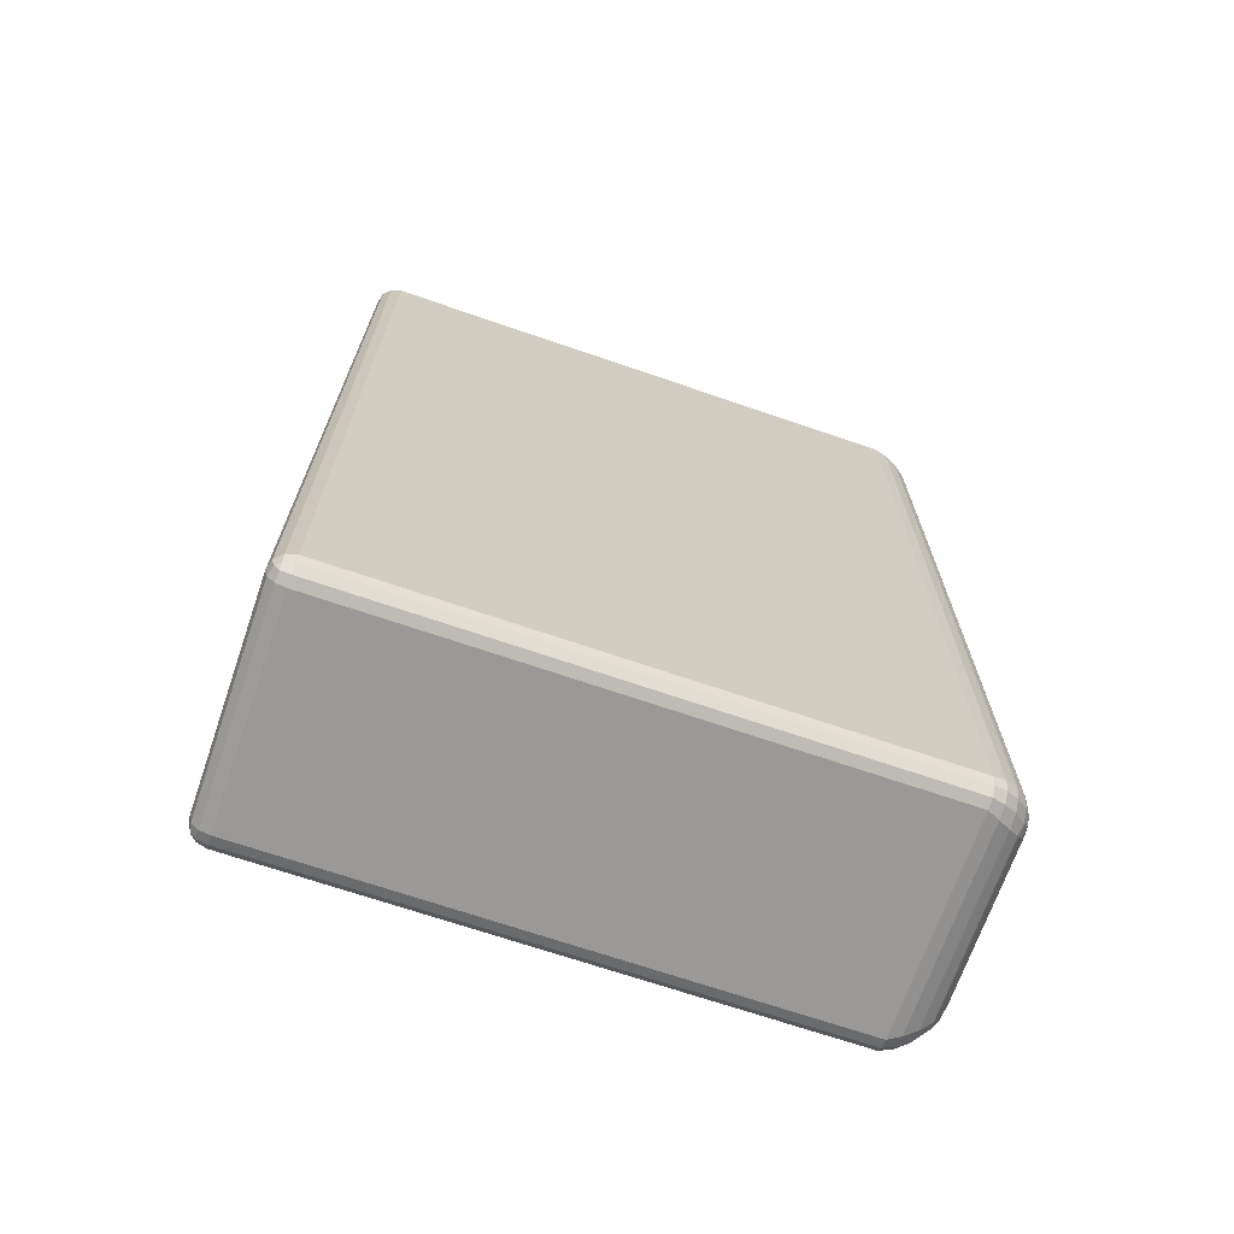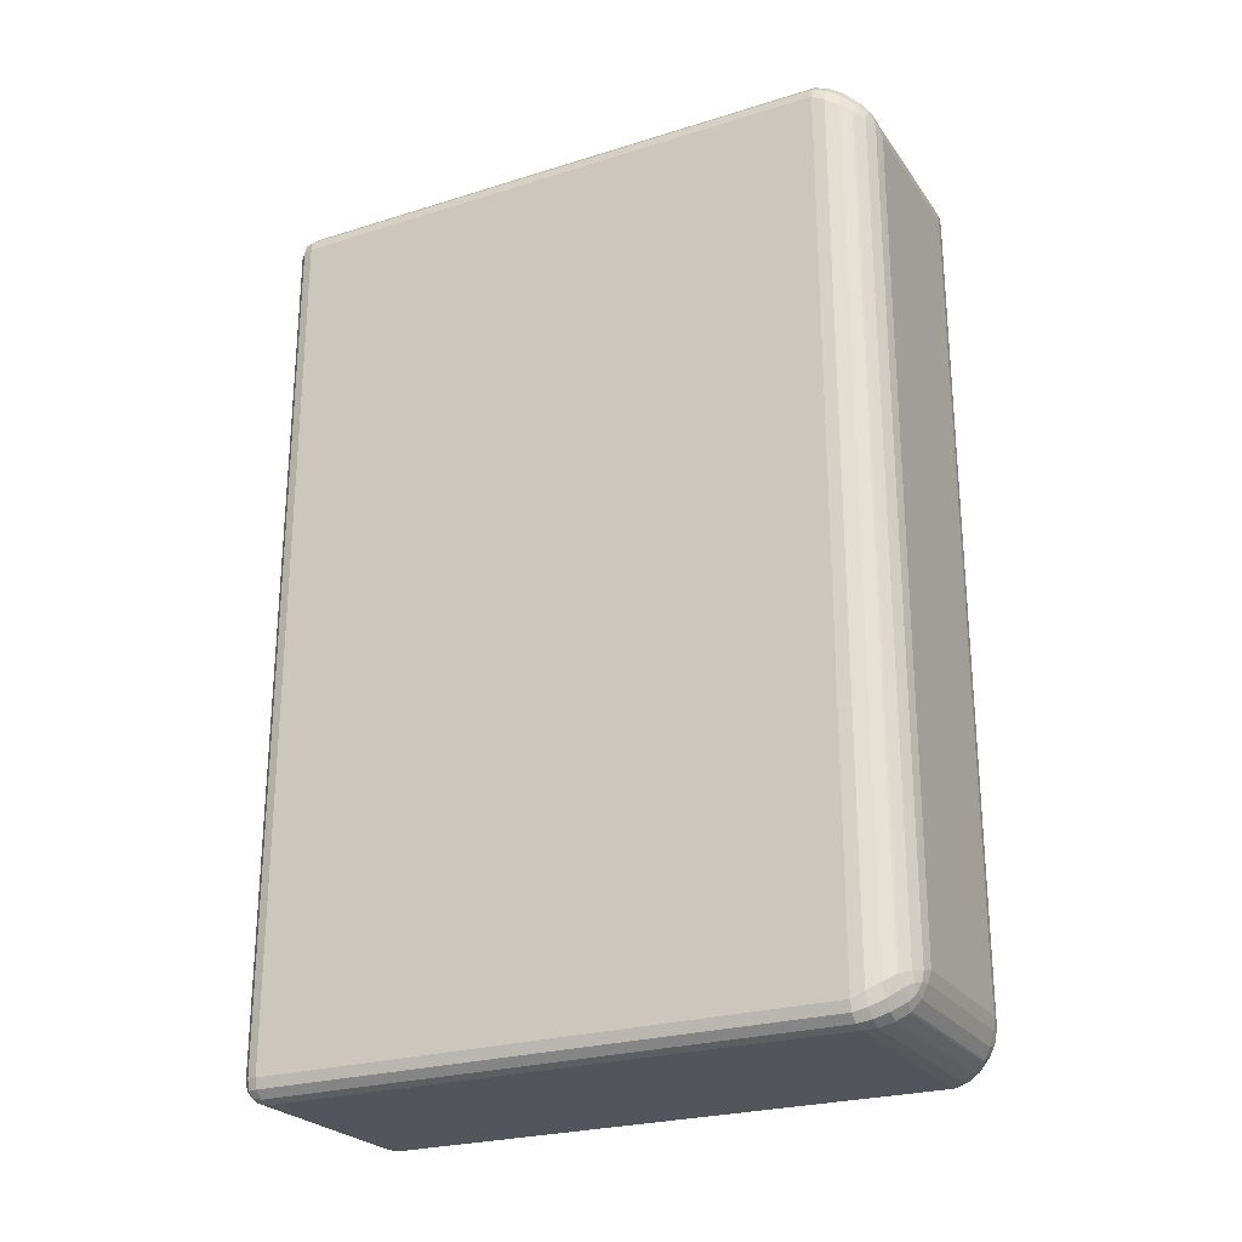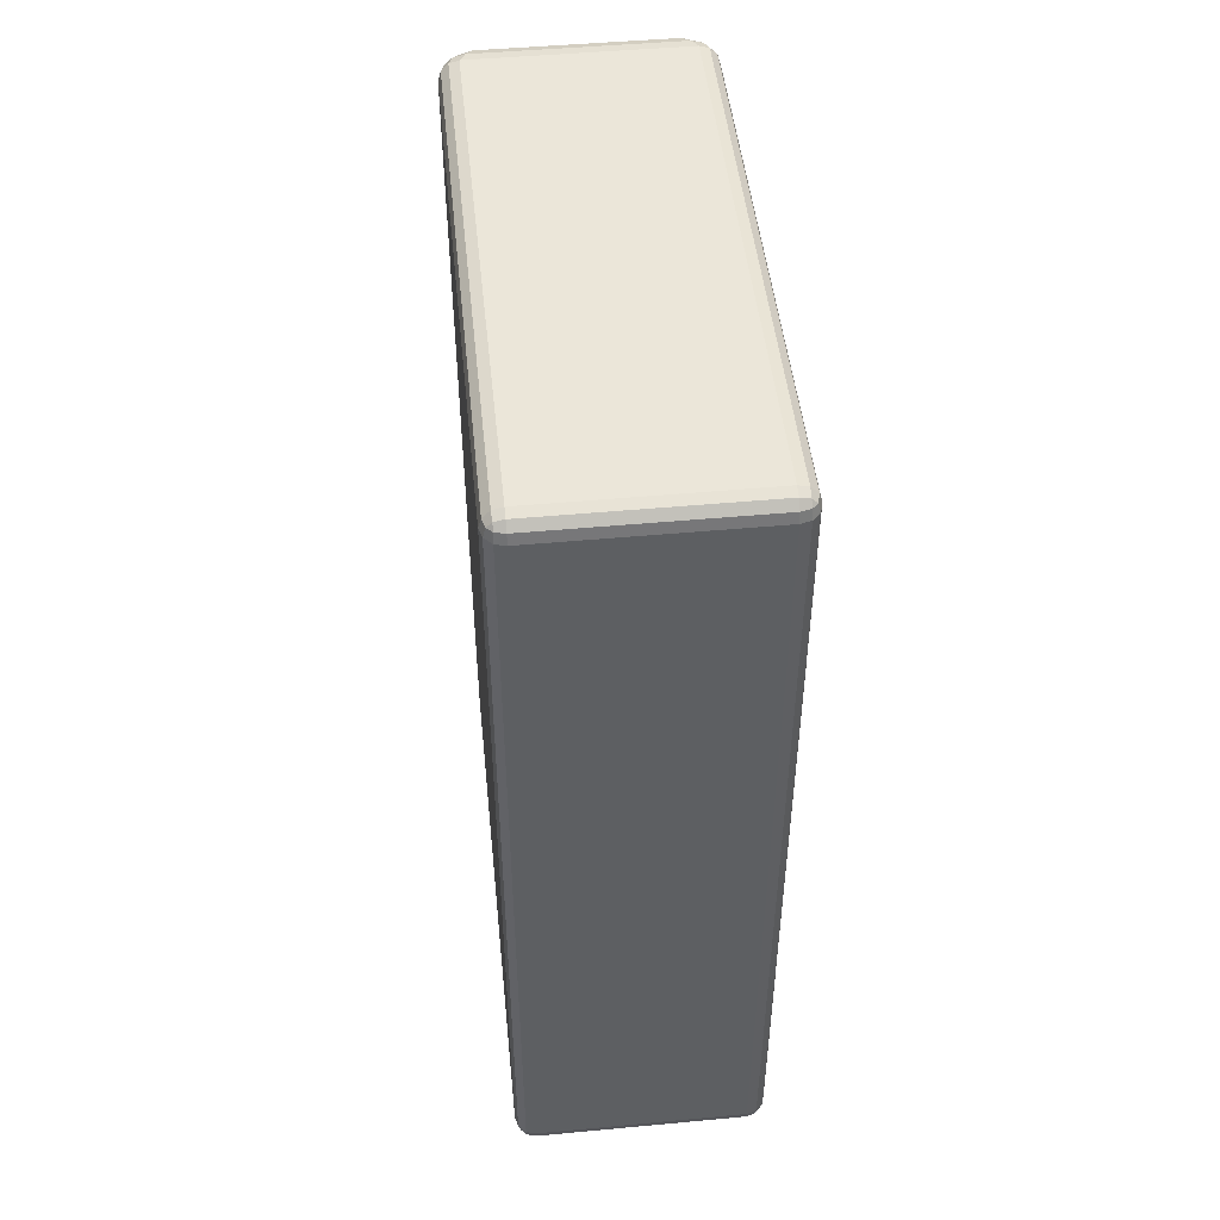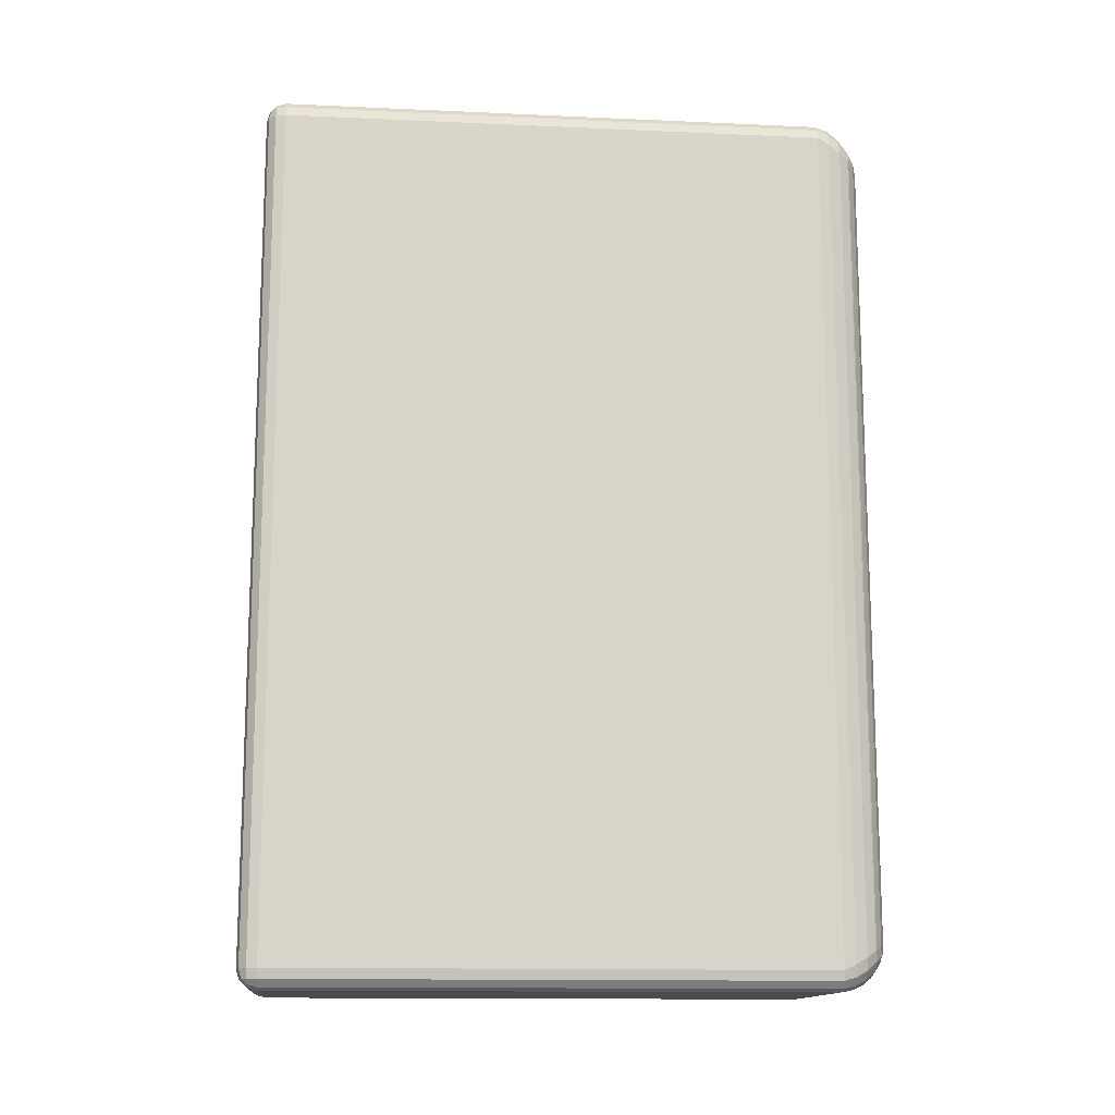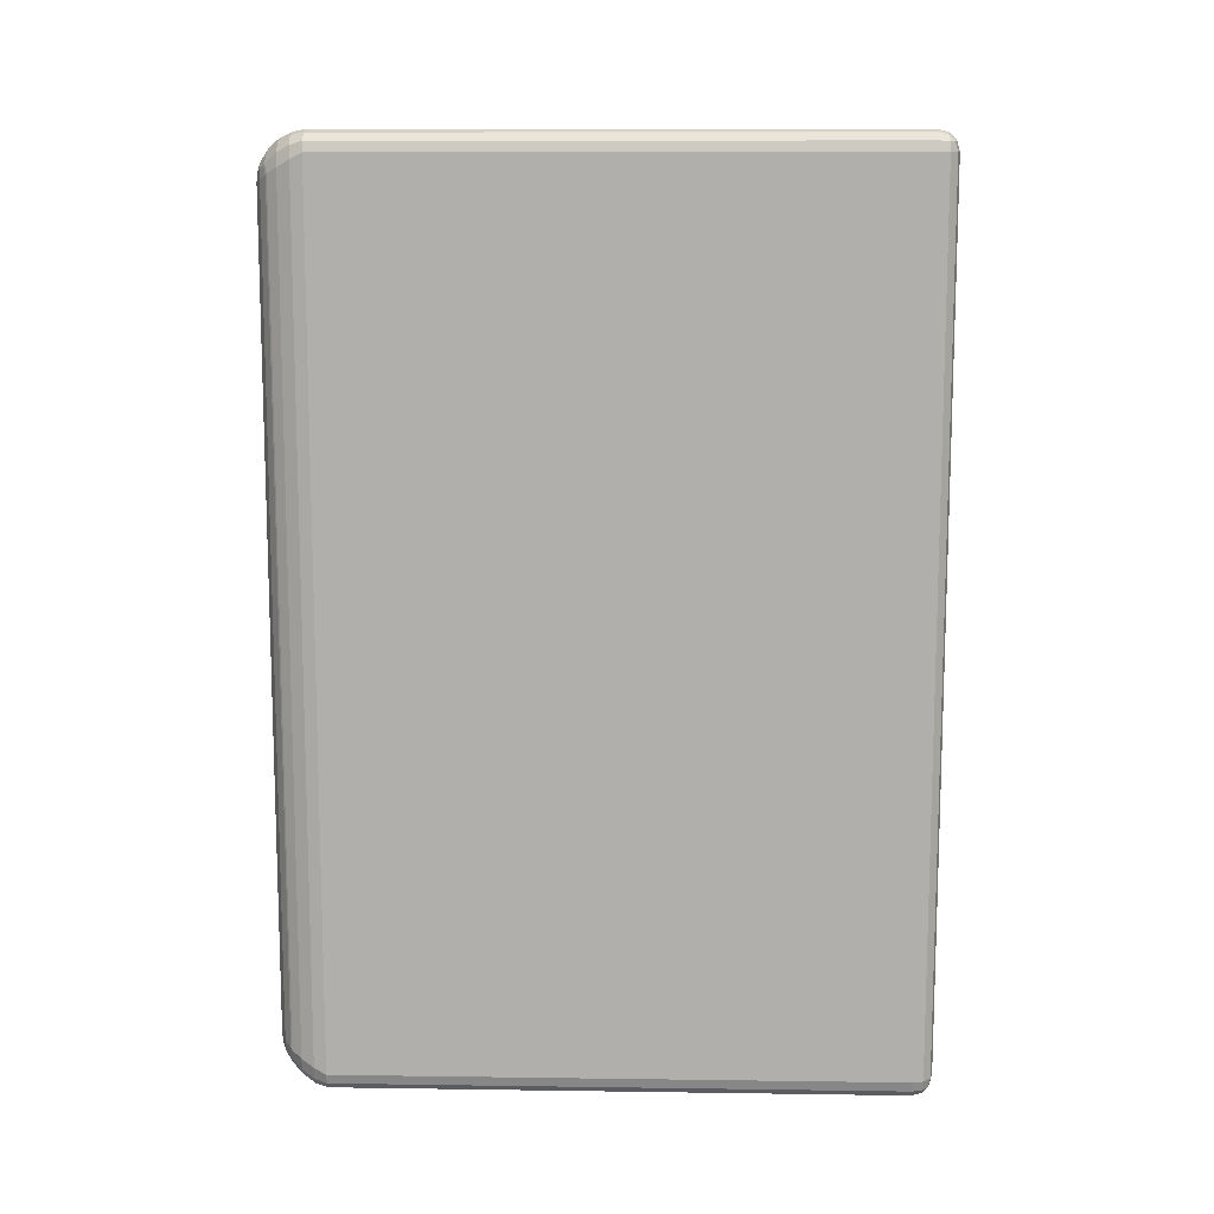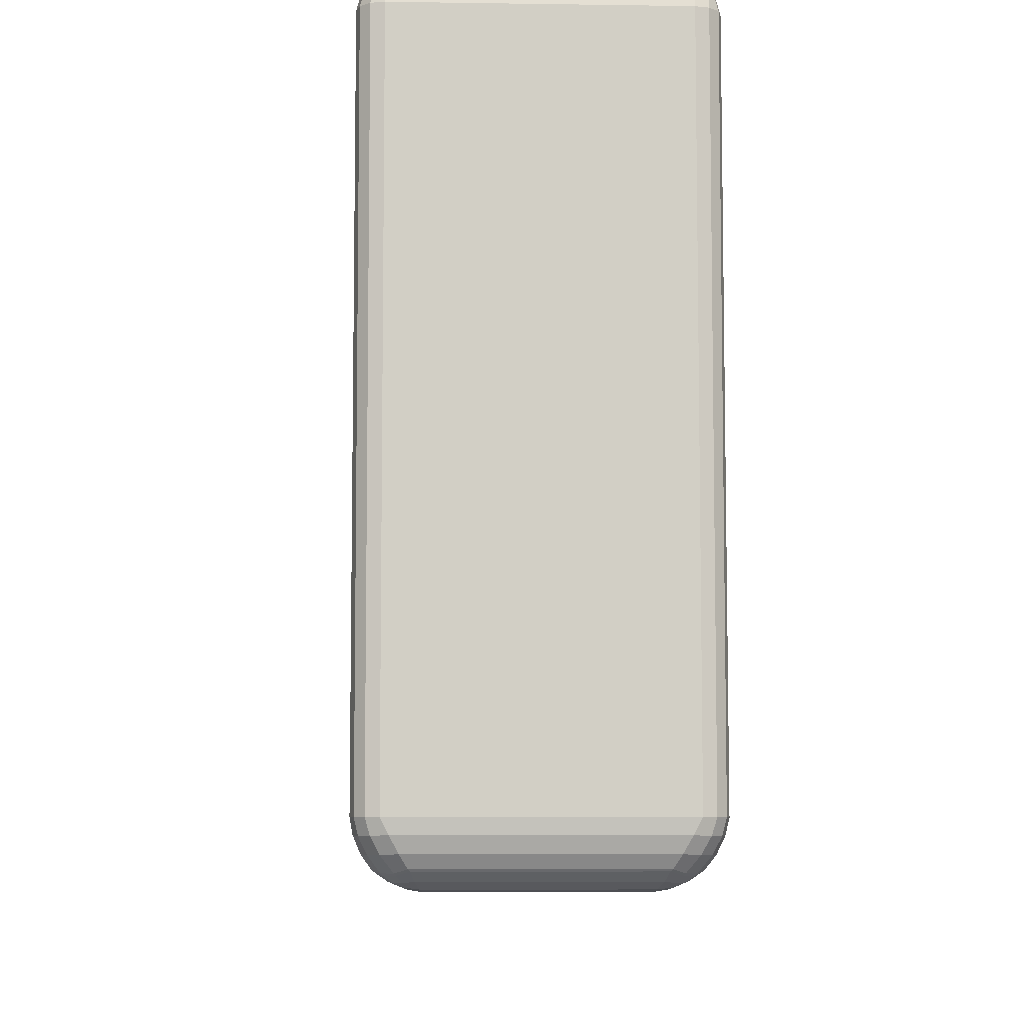
<metadata>
{"format":"obj","ext":"obj","renderer":"f3d","projection":"perspective","resolution":1024,"background":"white","views":[{"elev":-68.9,"azim":-109.0,"up":"+Z"},{"elev":-24.9,"azim":-63.1,"up":"+Z"},{"elev":48.2,"azim":174.1,"up":"+Z"},{"elev":-13.8,"azim":-95.6,"up":"+Z"},{"elev":11.4,"azim":91.9,"up":"+Z"},{"elev":-7.6,"azim":-2.5,"up":"+Y"}]}
</metadata>
<code>
v 1.354 1.68 -0.5245
v 1.333 1.7 -0.5245
v 1.333 1.68 -0.5037
v 1.351 1.69 -0.5245
v 1.351 1.68 -0.5141
v 1.348 1.69 -0.5146
v 1.333 1.698 -0.5141
v 1.343 1.698 -0.5245
v 1.343 1.695 -0.5146
v 1.343 1.68 -0.5065
v 1.333 1.69 -0.5065
v 1.343 1.69 -0.5092
v 1.333 1.68 -1.435
v 1.333 1.7 -1.415
v 1.354 1.68 -1.415
v 1.333 1.69 -1.433
v 1.343 1.68 -1.433
v 1.343 1.69 -1.43
v 1.343 1.698 -1.415
v 1.333 1.698 -1.425
v 1.343 1.695 -1.425
v 1.351 1.68 -1.425
v 1.351 1.69 -1.415
v 1.348 1.69 -1.425
v 1.091 1.68 -0.5245
v 1.112 1.68 -0.5037
v 1.112 1.7 -0.5245
v 1.094 1.68 -0.5141
v 1.094 1.69 -0.5245
v 1.096 1.69 -0.5146
v 1.112 1.69 -0.5065
v 1.101 1.68 -0.5065
v 1.102 1.69 -0.5092
v 1.101 1.698 -0.5245
v 1.112 1.698 -0.5141
v 1.102 1.695 -0.5146
v 1.112 1.68 -1.435
v 1.091 1.68 -1.415
v 1.112 1.7 -1.415
v 1.101 1.68 -1.433
v 1.112 1.69 -1.433
v 1.102 1.69 -1.43
v 1.094 1.69 -1.415
v 1.094 1.68 -1.425
v 1.096 1.69 -1.425
v 1.112 1.698 -1.425
v 1.101 1.698 -1.415
v 1.102 1.695 -1.425
v 1.314 1.069 -0.5184
v 1.339 1.069 -0.5439
v 1.354 1.104 -0.5245
v 1.333 1.104 -0.5037
v 1.323 1.066 -0.5251
v 1.32 1.079 -0.5112
v 1.333 1.078 -0.5158
v 1.346 1.079 -0.5378
v 1.332 1.066 -0.5344
v 1.342 1.078 -0.5247
v 1.351 1.104 -0.5143
v 1.352 1.092 -0.5307
v 1.348 1.091 -0.518
v 1.327 1.092 -0.5059
v 1.343 1.104 -0.5068
v 1.34 1.091 -0.5097
v 1.312 1.067 -0.52
v 1.302 1.053 -0.5555
v 1.338 1.067 -0.5454
v 1.309 1.06 -0.5302
v 1.322 1.064 -0.5266
v 1.318 1.059 -0.5338
v 1.314 1.055 -0.5523
v 1.305 1.055 -0.5432
v 1.316 1.056 -0.542
v 1.331 1.064 -0.5359
v 1.327 1.06 -0.5486
v 1.324 1.059 -0.5396
v 1.302 1.053 -1.384
v 1.312 1.067 -1.419
v 1.338 1.067 -1.394
v 1.305 1.055 -1.396
v 1.314 1.055 -1.387
v 1.316 1.056 -1.397
v 1.322 1.064 -1.413
v 1.309 1.06 -1.409
v 1.318 1.059 -1.405
v 1.327 1.06 -1.39
v 1.331 1.064 -1.403
v 1.324 1.059 -1.399
v 1.314 1.069 -1.421
v 1.333 1.104 -1.435
v 1.354 1.104 -1.415
v 1.339 1.069 -1.395
v 1.32 1.079 -1.428
v 1.323 1.066 -1.414
v 1.333 1.078 -1.423
v 1.343 1.104 -1.432
v 1.327 1.092 -1.433
v 1.34 1.091 -1.429
v 1.352 1.092 -1.408
v 1.351 1.104 -1.425
v 1.348 1.091 -1.421
v 1.332 1.066 -1.405
v 1.346 1.079 -1.401
v 1.342 1.078 -1.414
v 1.143 1.053 -0.5555
v 1.133 1.067 -0.52
v 1.107 1.067 -0.5454
v 1.139 1.055 -0.5432
v 1.13 1.055 -0.5523
v 1.129 1.056 -0.542
v 1.123 1.064 -0.5266
v 1.136 1.06 -0.5302
v 1.127 1.059 -0.5338
v 1.117 1.06 -0.5486
v 1.114 1.064 -0.5359
v 1.121 1.059 -0.5396
v 1.131 1.069 -0.5184
v 1.112 1.104 -0.5037
v 1.091 1.104 -0.5245
v 1.106 1.069 -0.5439
v 1.125 1.079 -0.5112
v 1.122 1.066 -0.5251
v 1.112 1.078 -0.5158
v 1.102 1.104 -0.5068
v 1.118 1.092 -0.5059
v 1.105 1.091 -0.5097
v 1.093 1.092 -0.5307
v 1.094 1.104 -0.5143
v 1.097 1.091 -0.518
v 1.112 1.066 -0.5344
v 1.098 1.079 -0.5378
v 1.103 1.078 -0.5247
v 1.133 1.067 -1.419
v 1.143 1.053 -1.384
v 1.107 1.067 -1.394
v 1.136 1.06 -1.409
v 1.123 1.064 -1.413
v 1.127 1.059 -1.405
v 1.13 1.055 -1.387
v 1.139 1.055 -1.396
v 1.129 1.056 -1.397
v 1.114 1.064 -1.403
v 1.117 1.06 -1.39
v 1.121 1.059 -1.399
v 1.131 1.069 -1.421
v 1.106 1.069 -1.395
v 1.091 1.104 -1.415
v 1.112 1.104 -1.435
v 1.122 1.066 -1.414
v 1.125 1.079 -1.428
v 1.112 1.078 -1.423
v 1.098 1.079 -1.401
v 1.112 1.066 -1.405
v 1.103 1.078 -1.414
v 1.094 1.104 -1.425
v 1.093 1.092 -1.408
v 1.097 1.091 -1.421
v 1.118 1.092 -1.433
v 1.102 1.104 -1.432
v 1.105 1.091 -1.429
f 147 119 25 38
f 37 13 90 148
f 49 117 106 65
f 145 89 78 133
f 3 26 118 52
f 77 66 105 134
f 67 79 92 50
f 135 107 120 146
f 39 27 2 14
f 1 4 6 5
f 4 8 9 6
f 2 7 9 8
f 7 11 12 9
f 3 10 12 11
f 10 5 6 12
f 6 9 12
f 13 16 18 17
f 16 20 21 18
f 14 19 21 20
f 19 23 24 21
f 15 22 24 23
f 22 17 18 24
f 18 21 24
f 25 28 30 29
f 28 32 33 30
f 26 31 33 32
f 31 35 36 33
f 27 34 36 35
f 34 29 30 36
f 30 33 36
f 37 40 42 41
f 40 44 45 42
f 38 43 45 44
f 43 47 48 45
f 39 46 48 47
f 46 41 42 48
f 42 45 48
f 49 53 55 54
f 53 57 58 55
f 50 56 58 57
f 56 60 61 58
f 51 59 61 60
f 59 63 64 61
f 52 62 64 63
f 62 54 55 64
f 55 58 61 64
f 65 68 70 69
f 68 72 73 70
f 66 71 73 72
f 71 75 76 73
f 67 74 76 75
f 74 69 70 76
f 70 73 76
f 77 80 82 81
f 80 84 85 82
f 78 83 85 84
f 83 87 88 85
f 79 86 88 87
f 86 81 82 88
f 82 85 88
f 89 93 95 94
f 93 97 98 95
f 90 96 98 97
f 96 100 101 98
f 91 99 101 100
f 99 103 104 101
f 92 102 104 103
f 102 94 95 104
f 95 98 101 104
f 105 108 110 109
f 108 112 113 110
f 106 111 113 112
f 111 115 116 113
f 107 114 116 115
f 114 109 110 116
f 110 113 116
f 117 121 123 122
f 121 125 126 123
f 118 124 126 125
f 124 128 129 126
f 119 127 129 128
f 127 131 132 129
f 120 130 132 131
f 130 122 123 132
f 123 126 129 132
f 133 136 138 137
f 136 140 141 138
f 134 139 141 140
f 139 143 144 141
f 135 142 144 143
f 142 137 138 144
f 138 141 144
f 145 149 151 150
f 149 153 154 151
f 146 152 154 153
f 152 156 157 154
f 147 155 157 156
f 155 159 160 157
f 148 158 160 159
f 158 150 151 160
f 151 154 157 160
f 13 37 41 16
f 16 41 46 20
f 20 46 39 14
f 1 15 23 4
f 4 23 19 8
f 8 19 14 2
f 27 39 47 34
f 34 47 43 29
f 29 43 38 25
f 26 3 11 31
f 31 11 7 35
f 35 7 2 27
f 145 133 137 149
f 149 137 142 153
f 153 142 135 146
f 134 105 109 139
f 139 109 114 143
f 143 114 107 135
f 106 117 122 111
f 111 122 130 115
f 115 130 120 107
f 119 147 156 127
f 127 156 152 131
f 131 152 146 120
f 49 65 69 53
f 53 69 74 57
f 57 74 67 50
f 66 77 81 71
f 71 81 86 75
f 75 86 79 67
f 78 89 94 83
f 83 94 102 87
f 87 102 92 79
f 91 51 60 99
f 99 60 56 103
f 103 56 50 92
f 52 118 125 62
f 62 125 121 54
f 54 121 117 49
f 105 66 72 108
f 108 72 68 112
f 112 68 65 106
f 148 90 97 158
f 158 97 93 150
f 150 93 89 145
f 77 134 140 80
f 80 140 136 84
f 84 136 133 78
f 90 13 17 96
f 96 17 22 100
f 100 22 15 91
f 3 52 63 10
f 10 63 59 5
f 5 59 51 1
f 25 119 128 28
f 28 128 124 32
f 32 124 118 26
f 147 38 44 155
f 155 44 40 159
f 159 40 37 148
f 15 1 51 91

</code>
